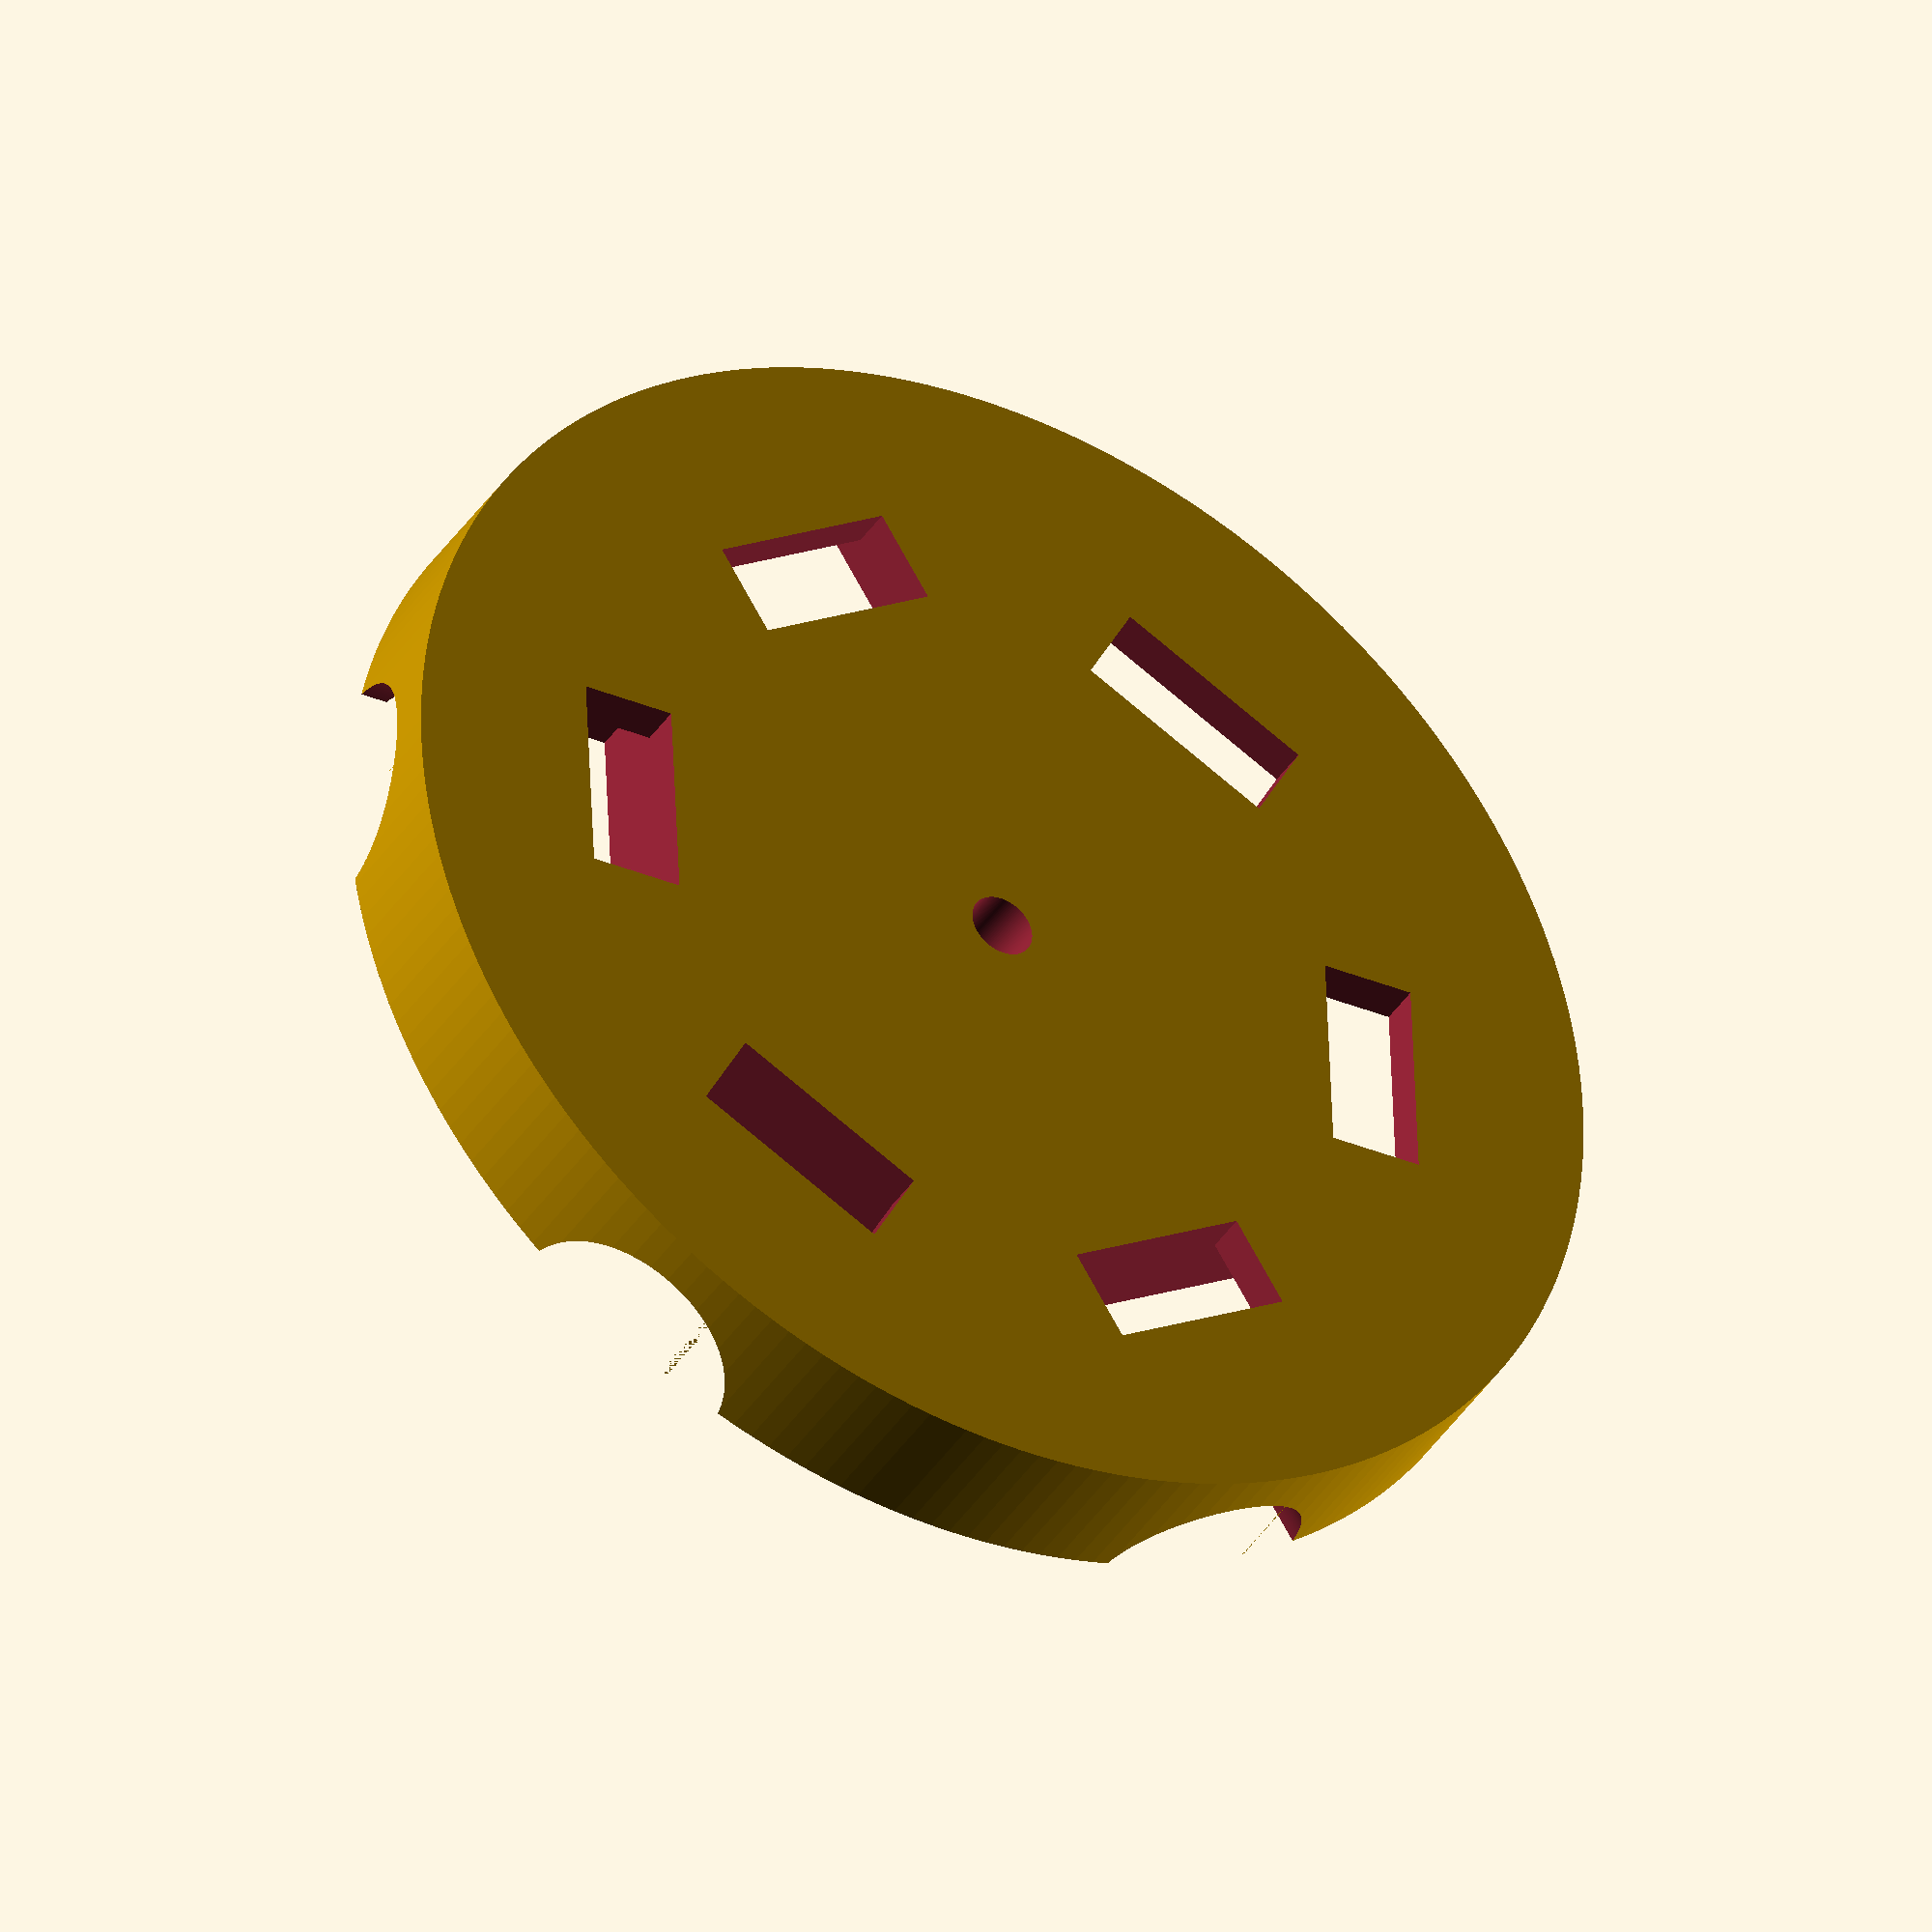
<openscad>
$fn=200;

distance = 50; // distance from optical center

// trench dimensions (mm)
// add 1 to dimension for a little wiggle room
width = 42;
length = 25.7; 
depth = 12;

// lens cutout params
lenset = 5;
lenslift = -10;
lensdist = (distance + 12);

num_cameras = 6; // number of cameras
angular_disp = 360 / num_cameras; // angle between each camera

difference(){

    // apparatus
    cylinder(h = 15, r = 1.36 * distance, center = true);

    // trench holding camera 0
    translate([distance, 0, 3]){
        cube(size = [length, width, depth], center = true);
        translate([-6.85, 2.9, 0])
        cube(size = [10, 22.2, 100], center = true);
    }
    rotate([0,90,0])
    translate([lenslift, lenset, lensdist])
    cylinder(h = 12, r = 12.5, center = true);
 
        
    // trench holding camera 1
    rotate([0,0, angular_disp * 1]){
    translate([distance, 0, 3]){
        cube(size = [length, width, depth], center = true);
        // bottom i/o cutout
        translate([-6.85, 2.9, 0])
        cube(size = [10, 22.2, 100], center = true);
    }
    rotate([0,90,0])
    translate([lenslift, lenset, lensdist])
    cylinder(h = 12, r = 12.5, center = true);
    }

    // trench holding camera 2
    rotate([0,0, angular_disp * 2]){
    translate([distance, 0, 3]){
        cube(size = [length, width, depth], center = true);
        translate([-6.85, 2.9, 0])
        cube(size = [10, 22.2, 100], center = true);
    }
    rotate([0,90,0])
    translate([lenslift, lenset, lensdist])
    cylinder(h = 12, r = 12.5, center = true);
    }

    // trench holding camera 3
    rotate([0,0, angular_disp * 3]){
    translate([distance, 0, 3]){
        cube(size = [length, width, depth], center = true);
        translate([-6.85, 2.9, 0])
        cube(size = [10, 22.2, 100], center = true);
    }
    rotate([0,90,0])
    translate([lenslift, lenset, lensdist])
    cylinder(h = 12, r = 12.5, center = true);
    }

    // trench holding camera 4
    rotate([0,0, angular_disp * 4]){
    translate([distance, 0, 3]){
        cube(size = [length, width, depth], center = true);
        translate([-6.85, 2.9, 0])
        cube(size = [10, 22.2, 100], center = true);
    }
    rotate([0,90,0])
    translate([lenslift, lenset, lensdist])
    cylinder(h = 12, r = 12.5, center = true);
    }

    // trench holding camera 5
    rotate([0,0, angular_disp * 5]){
    translate([distance, 0, 3]){
        cube(size = [length, width, depth], center = true);
        translate([-6.85, 2.9, 0])
        cube(size = [10, 22.2, 100], center = true);
    }
    rotate([0,90,0])
    translate([lenslift, lenset, lensdist])
    cylinder(h = 12, r = 12.5, center = true);
    }

    // center dip feature
    translate([0, 0, depth - 6])
    cylinder(h = 12, r = 30, center = true);

    // clearance, not tap, hole for 1/4 20 bolt,
    cylinder(h = 30, r = 3.5, center = true);
    
    // bottom washer, nut
    translate([0, 0, depth - 6])
    cylinder(h = 12, r = 30, center = true);

}


// model sjcam4000 cameras

/*
translate([-50, 0, 27])
rotate([-90, 0, 180])
union(){ // sj400cam
    // camera body
    color("dimgray")
    cube(size = [24.7, 60, 41], center = true);

    // lens
    color("deepskyblue")
    translate([12, 16, 6])
    rotate([0,90,0])
    cylinder(h = 5, r = 10, center = true);

    // power button
    color("gray")
    translate([12, -19, 8])
    rotate([0,90,0])
    cylinder(h = 2, r = 5, center = true);

    // ok button
    color("gray")
    translate([0, -19, 21])
    cylinder(h = 2, r = 5, center = true);
}
*/
</openscad>
<views>
elev=39.1 azim=122.5 roll=150.5 proj=o view=wireframe
</views>
